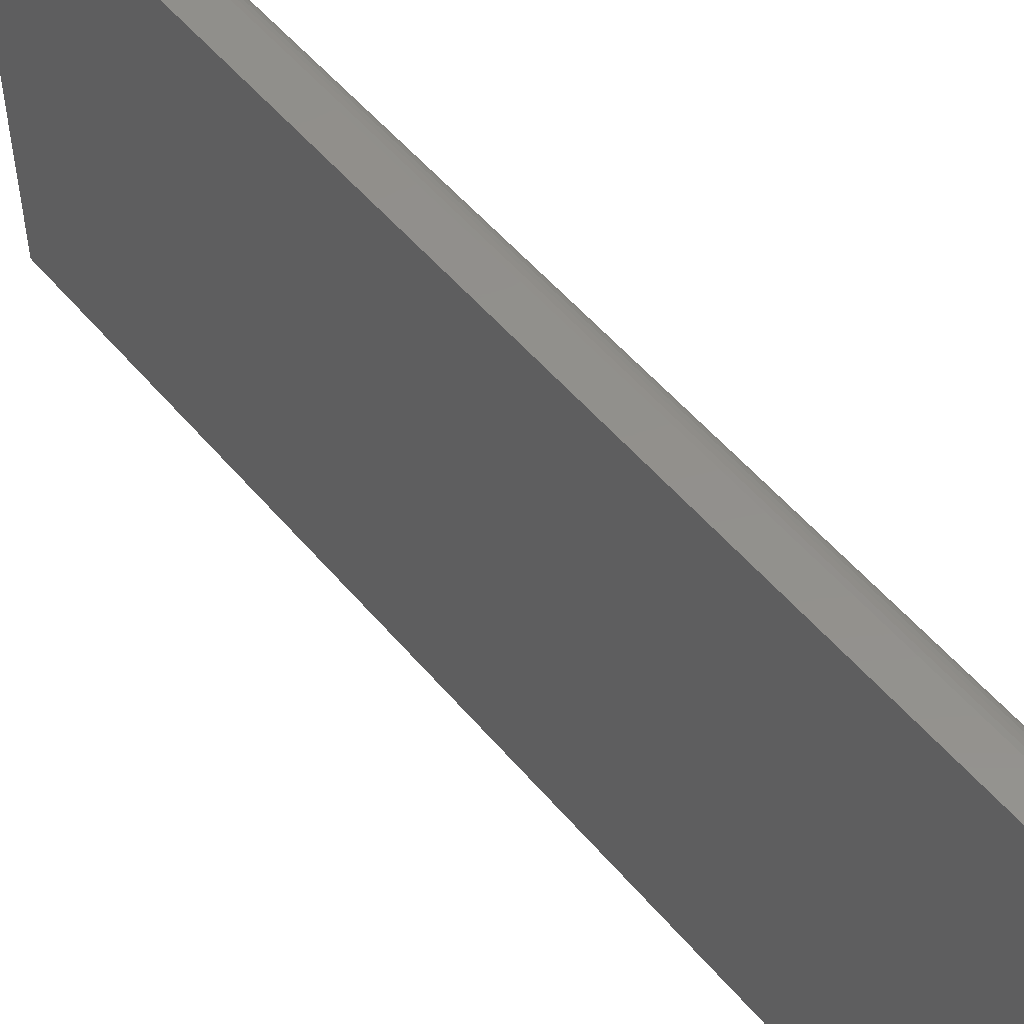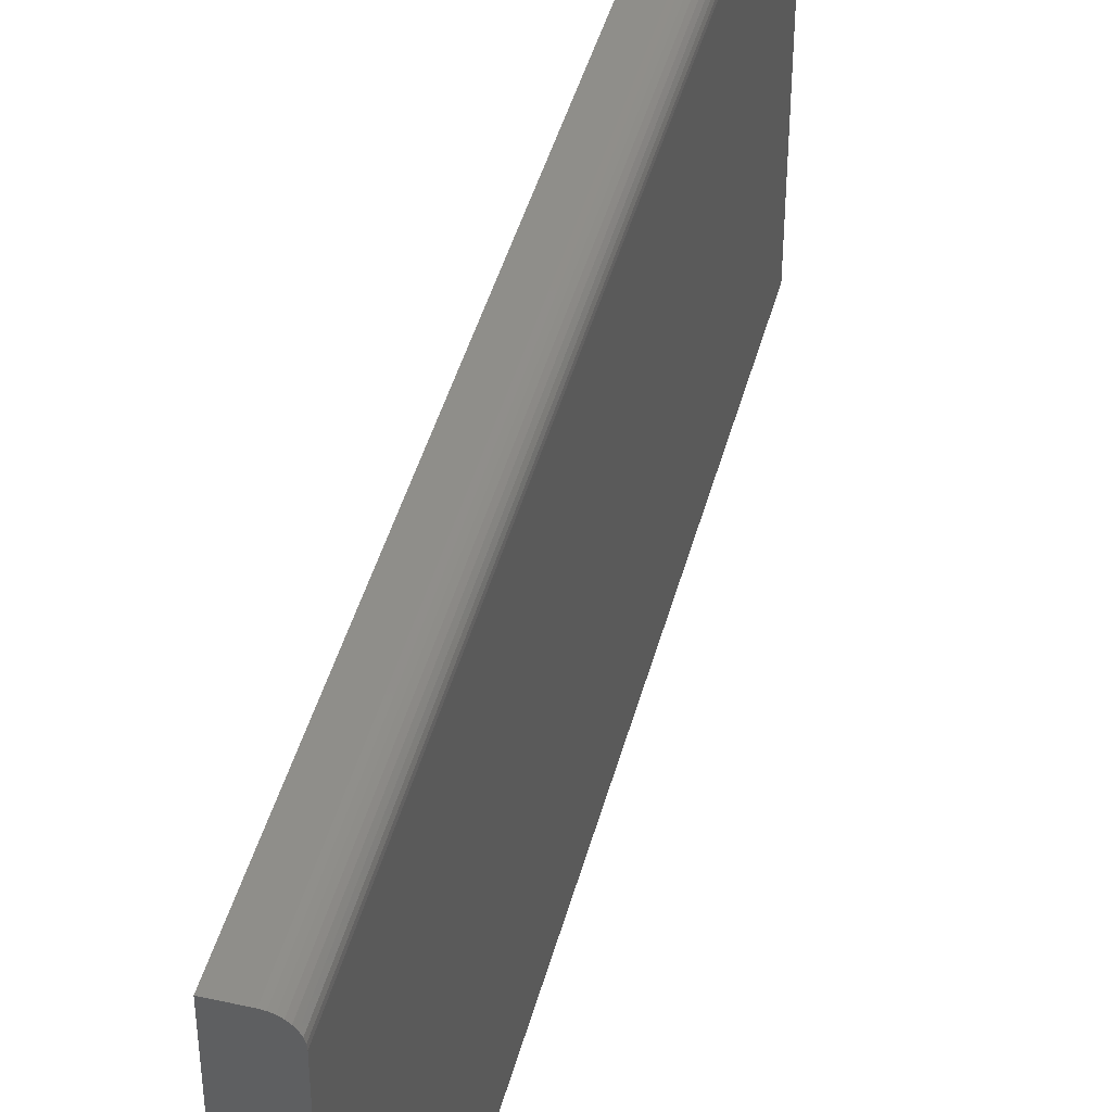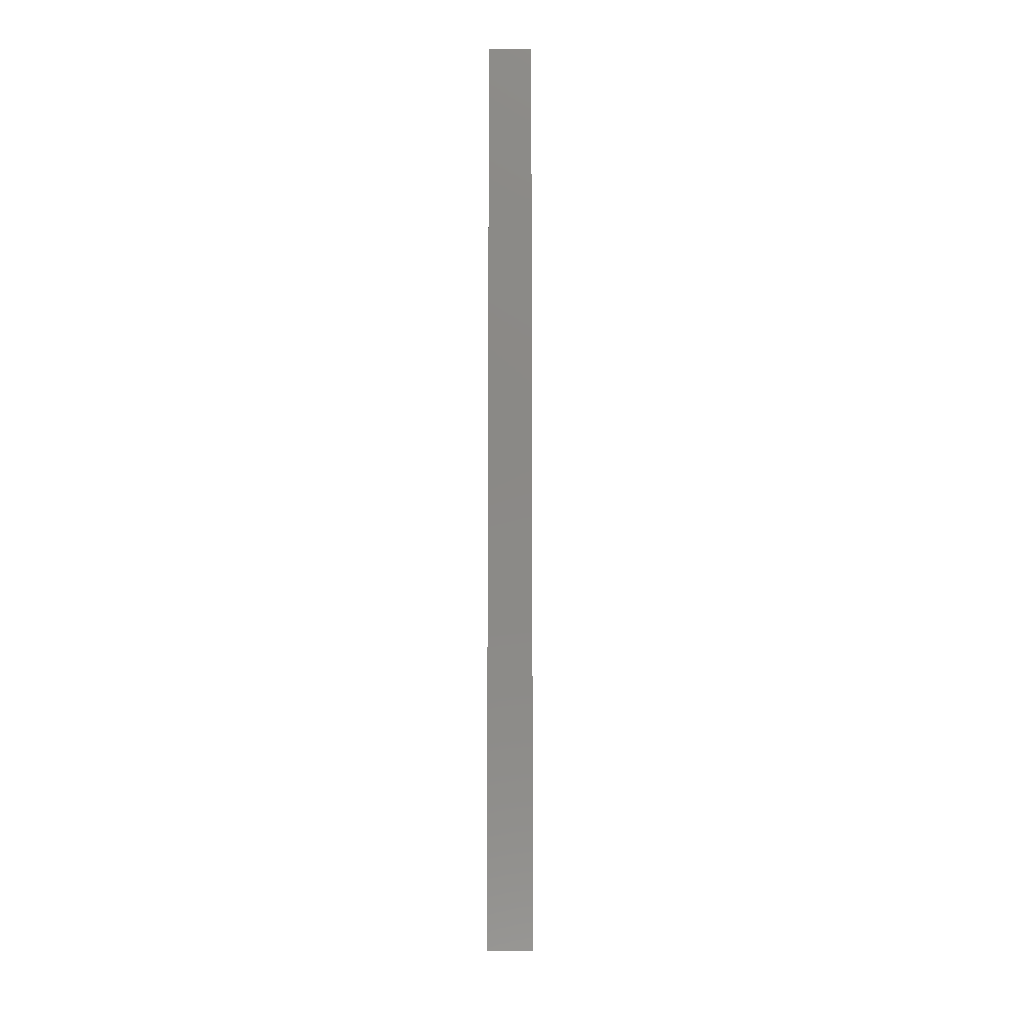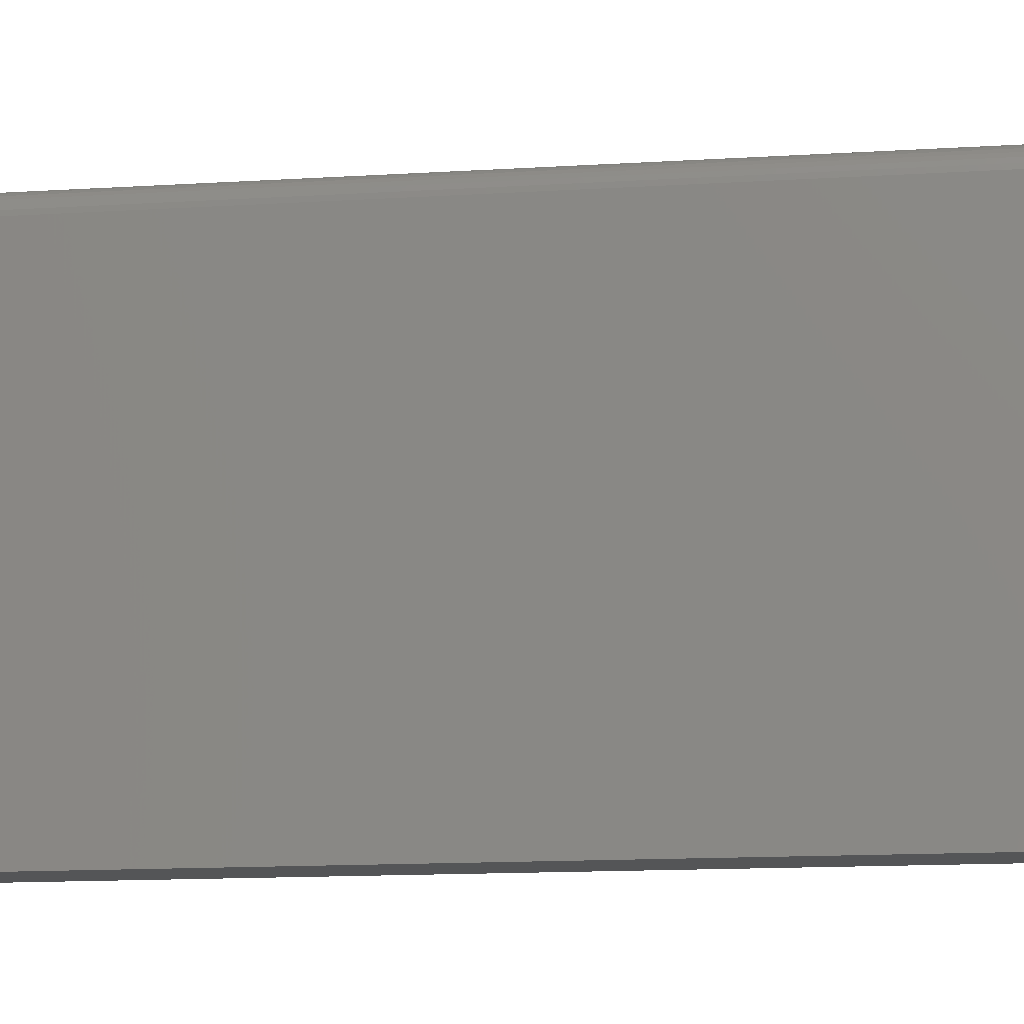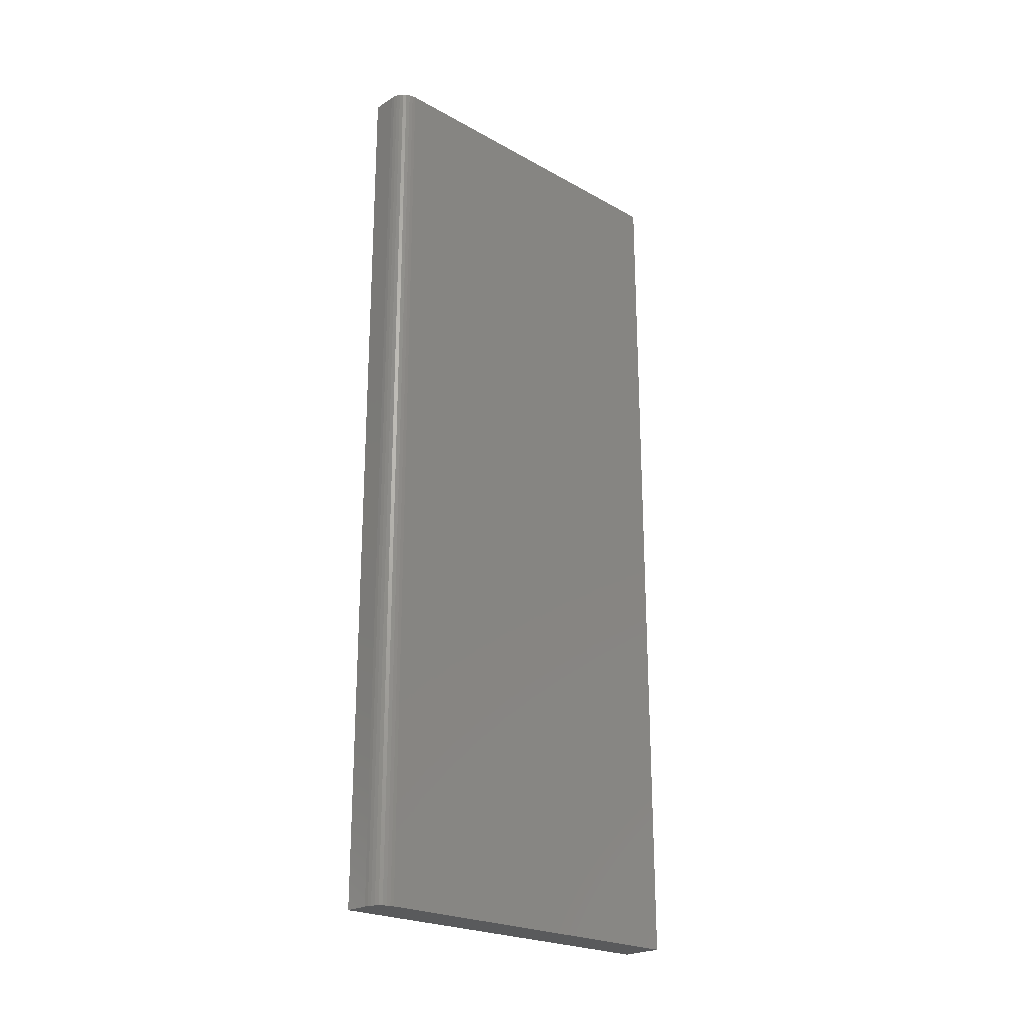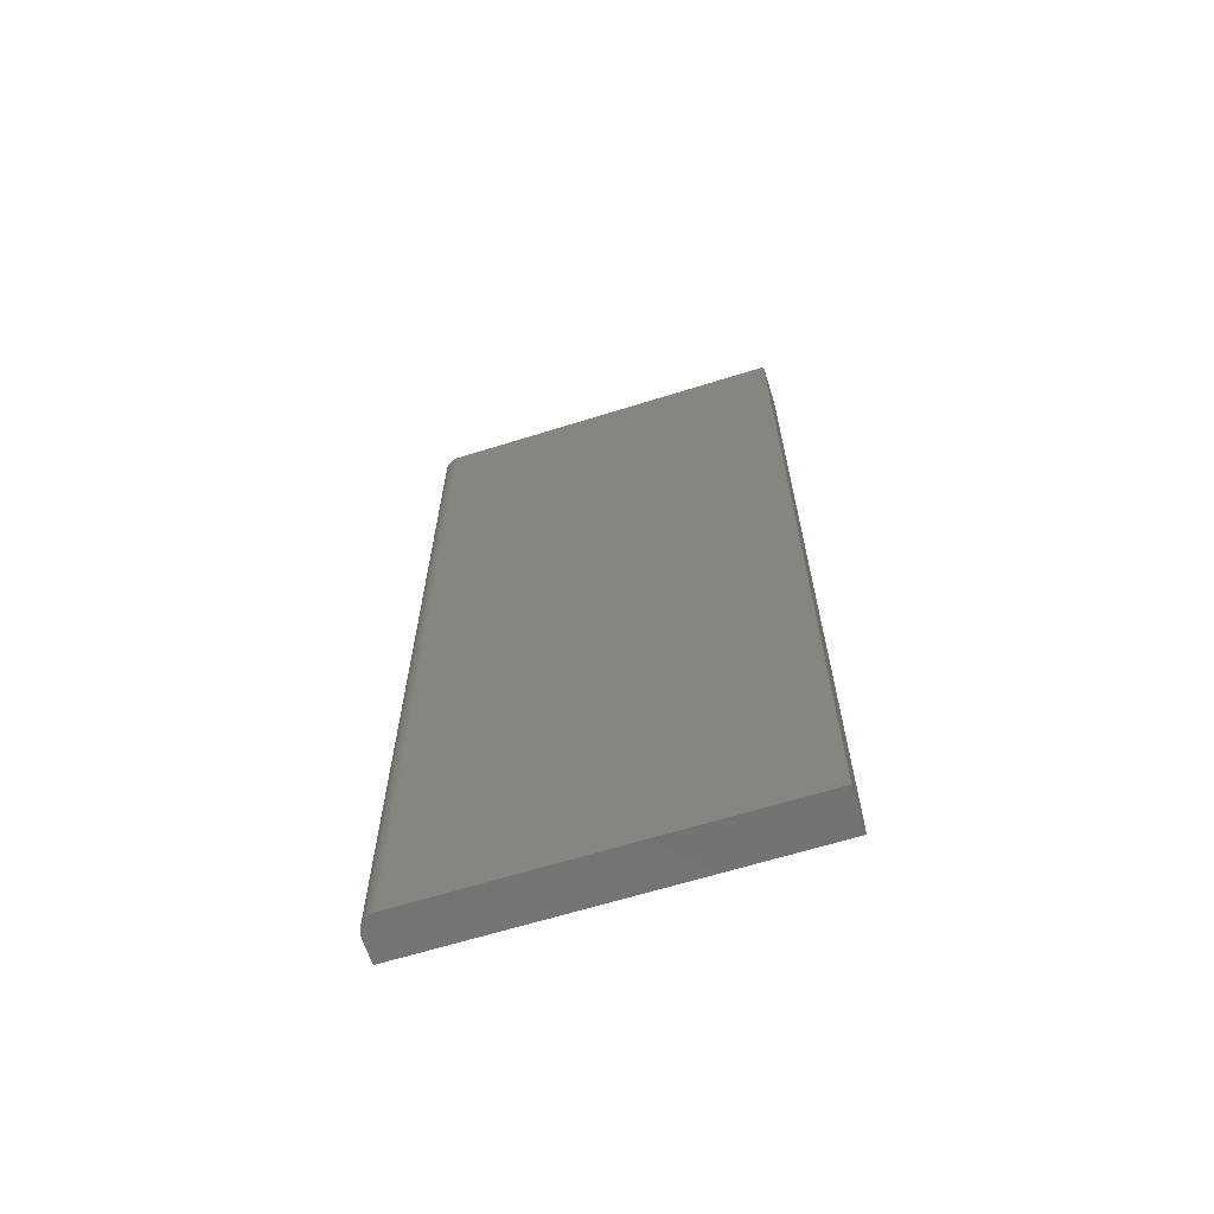
<metadata>
{"format":"stl","ext":"stl","renderer":"f3d","projection":"perspective","resolution":1024,"background":"white","views":[{"elev":53.4,"azim":-39.0,"up":"+Z"},{"elev":43.9,"azim":14.6,"up":"+Z"},{"elev":-9.7,"azim":-179.4,"up":"+Y"},{"elev":-13.1,"azim":98.4,"up":"+Z"},{"elev":-23.3,"azim":46.9,"up":"+Y"},{"elev":-64.4,"azim":107.5,"up":"+Y"}]}
</metadata>
<code>
# stl→obj: 24 verts, 44 faces
v 0.02056 -0.75 0.3125
v 0.02924 -0.75 0.3099
v 0.02361 -0.75 0.3122
v 0.02654 -0.75 0.3113
v 0.03355 -0.75 0.3056
v 0.03161 -0.75 0.3079
v 0.03618 -0.75 0.2969
v 0 -0.75 0
v 0.03618 -0.75 -2.216e-18
v 1.914e-17 -0.75 0.3125
v 0.03588 -0.75 0.2999
v 0.03499 -0.75 0.3029
v 0.02361 0 0.3122
v 0.02924 0 0.3099
v 0.02056 0 0.3125
v 0.02654 0 0.3113
v 0.03161 0 0.3079
v 0.03355 0 0.3056
v 0.03618 0 -2.216e-18
v 0 0 0
v 0.03618 0 0.2969
v 1.914e-17 0 0.3125
v 0.03499 0 0.3029
v 0.03588 0 0.2999
f 1 2 3
f 2 4 3
f 5 6 2
f 7 8 9
f 10 8 7
f 10 7 11
f 10 11 12
f 10 12 5
f 10 5 2
f 10 2 1
f 13 14 15
f 13 16 14
f 14 17 18
f 19 20 21
f 22 15 14
f 22 14 18
f 22 18 23
f 22 23 24
f 22 24 21
f 22 21 20
f 15 22 1
f 1 22 10
f 19 21 9
f 9 21 7
f 15 1 13
f 13 1 3
f 13 3 16
f 16 3 4
f 16 4 14
f 14 4 2
f 14 2 17
f 17 2 6
f 17 6 18
f 18 6 5
f 18 5 23
f 23 5 12
f 23 12 24
f 24 12 11
f 24 11 21
f 21 11 7
f 22 20 10
f 10 20 8
f 20 19 8
f 8 19 9

</code>
